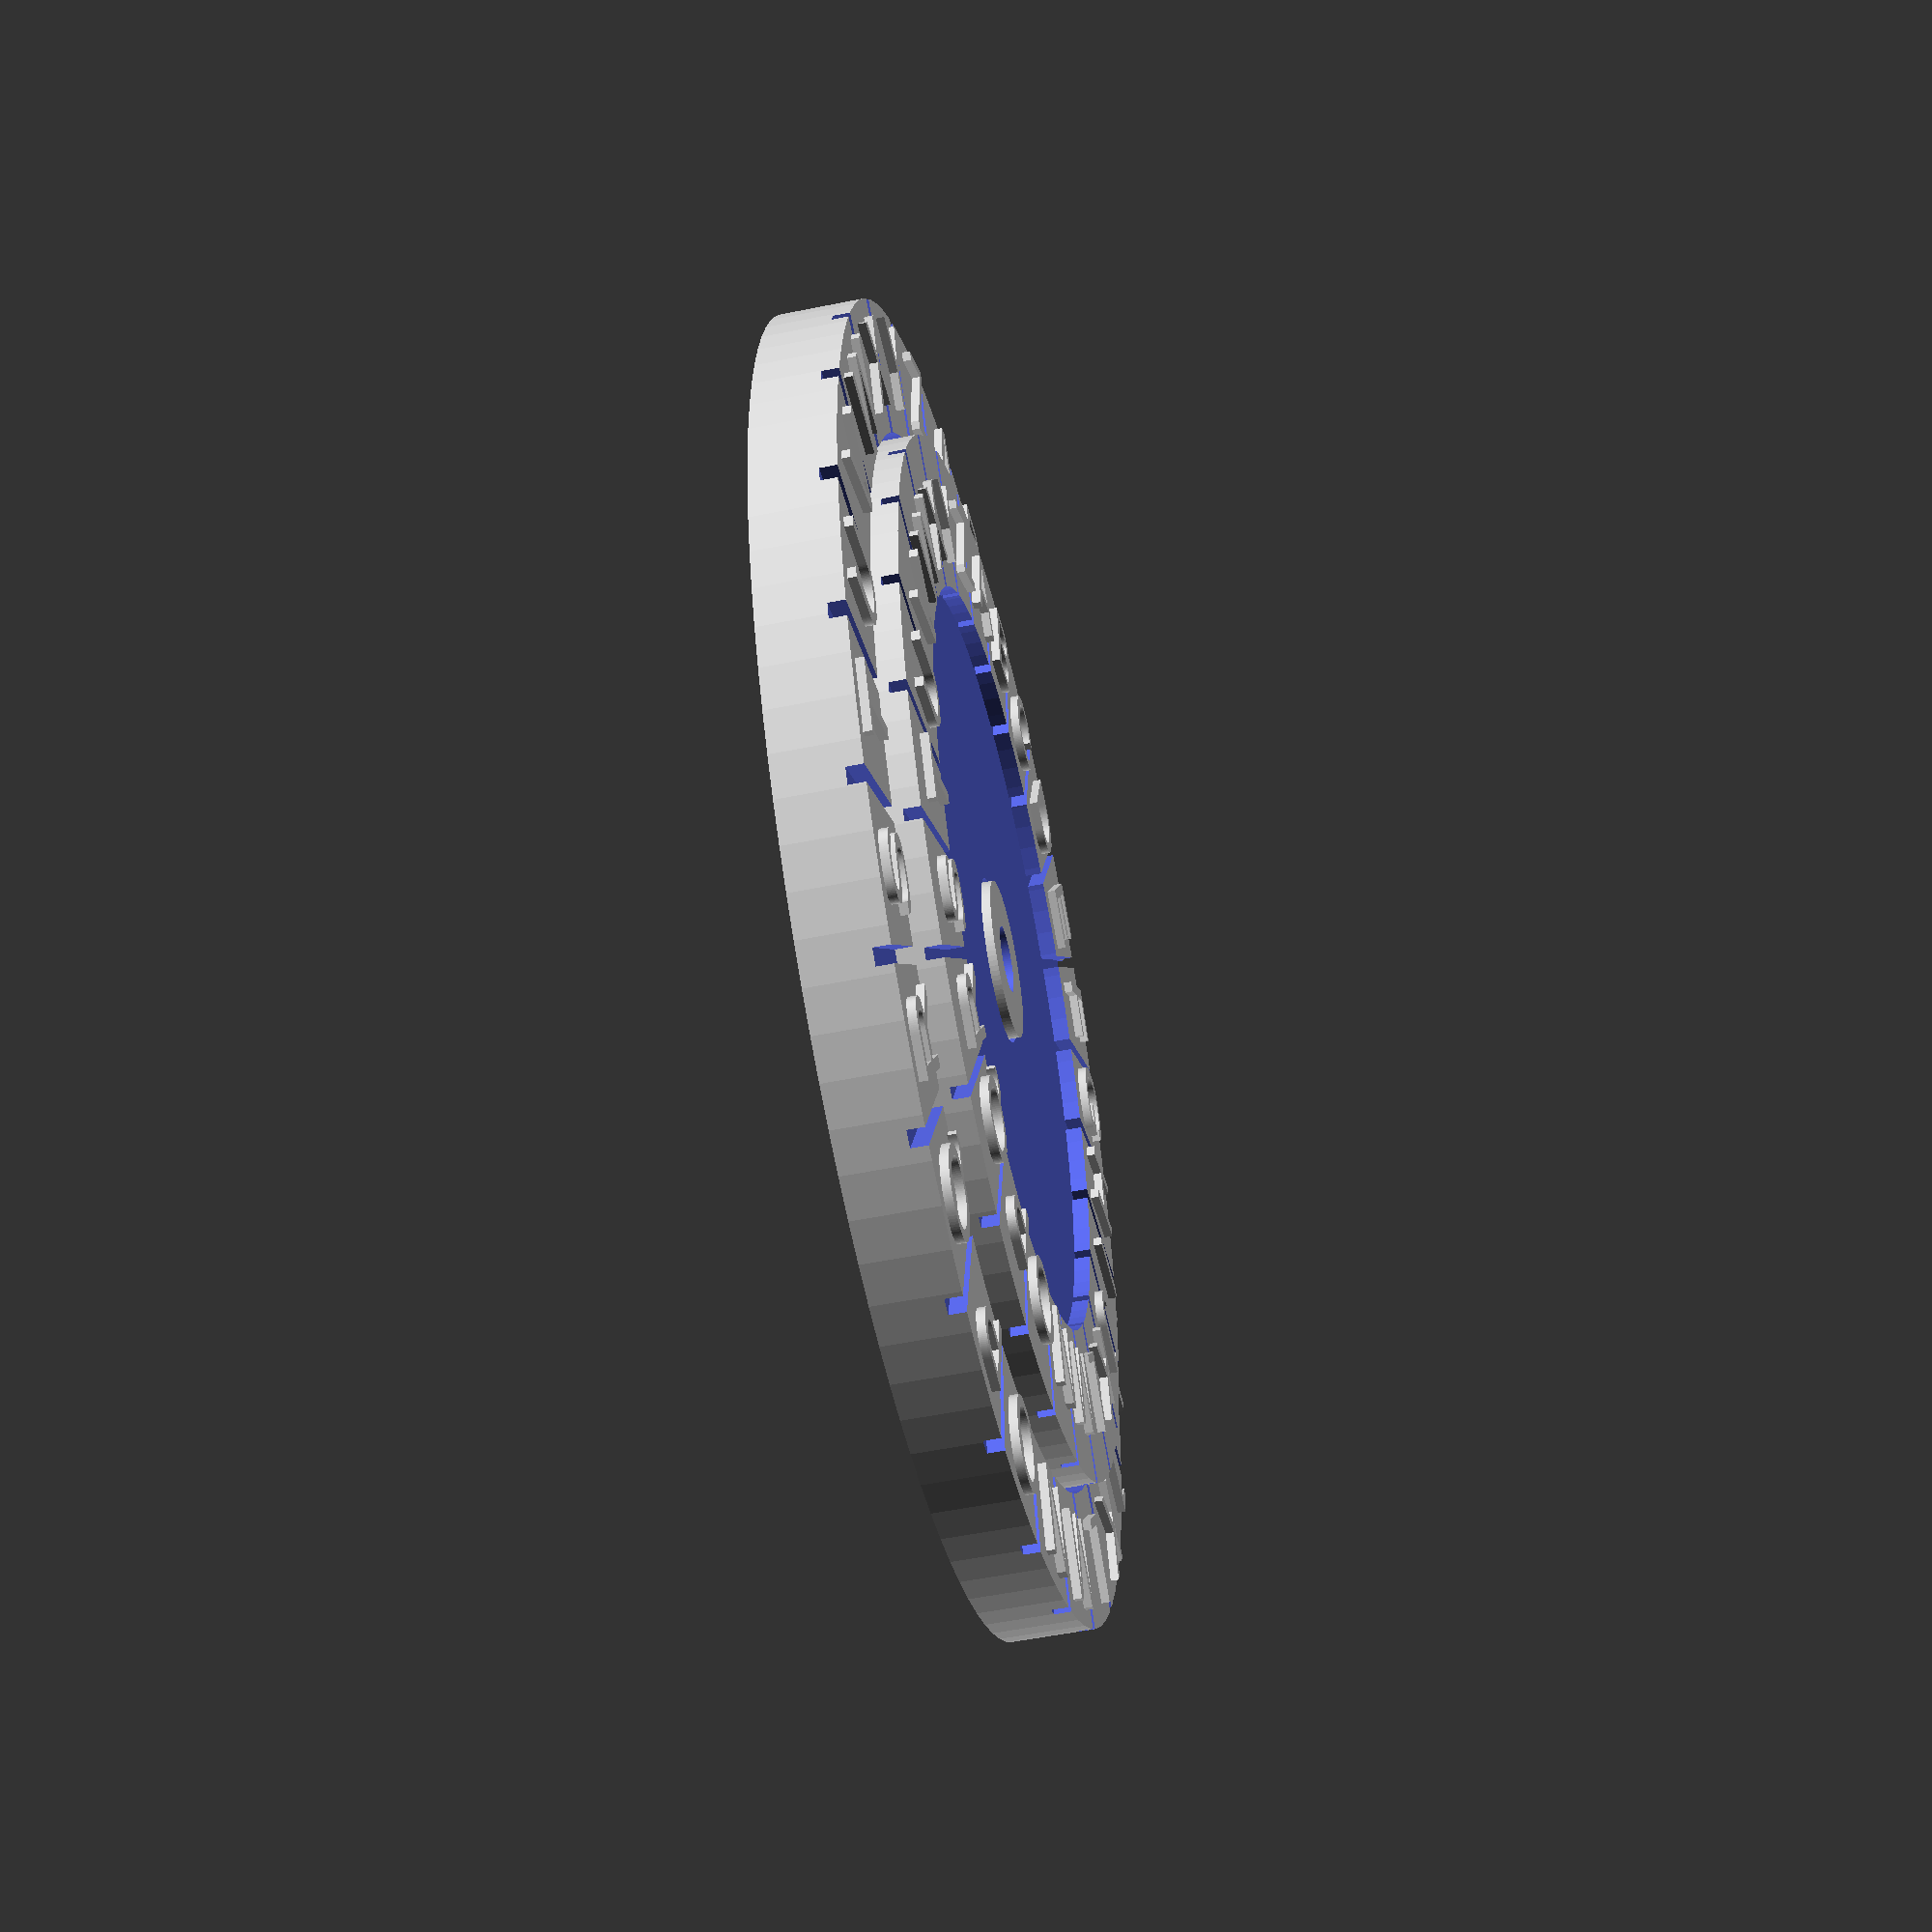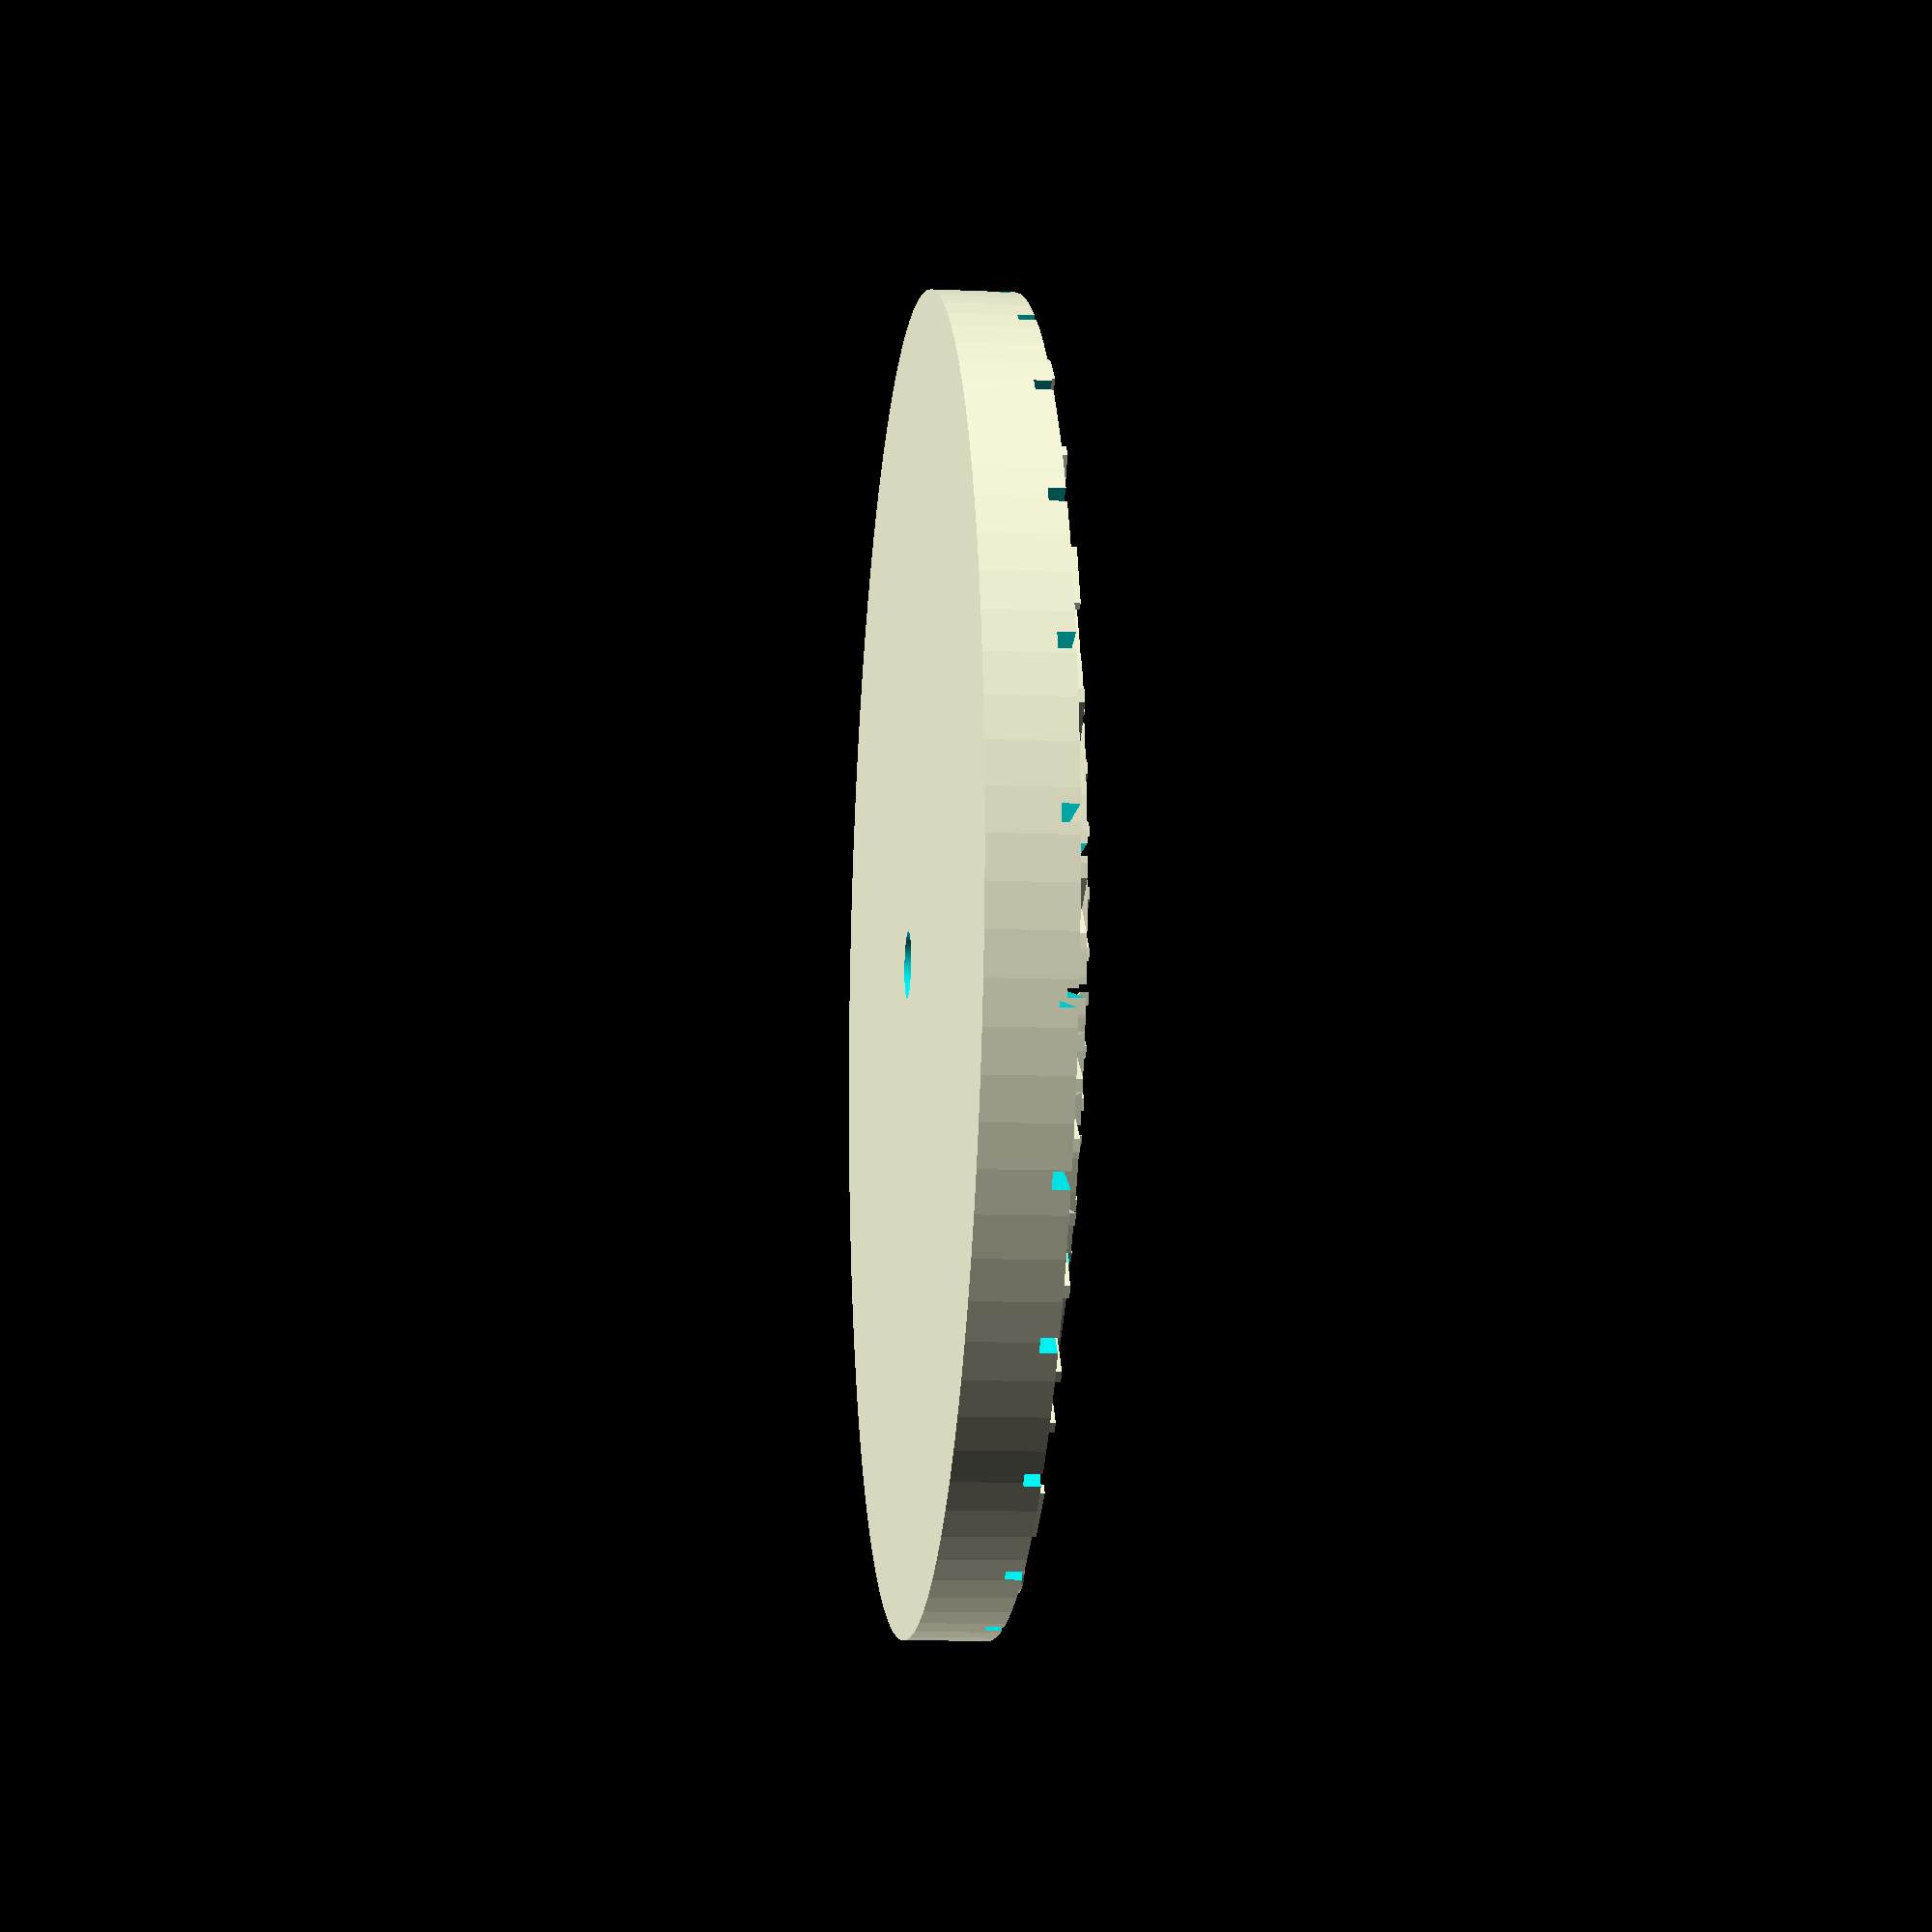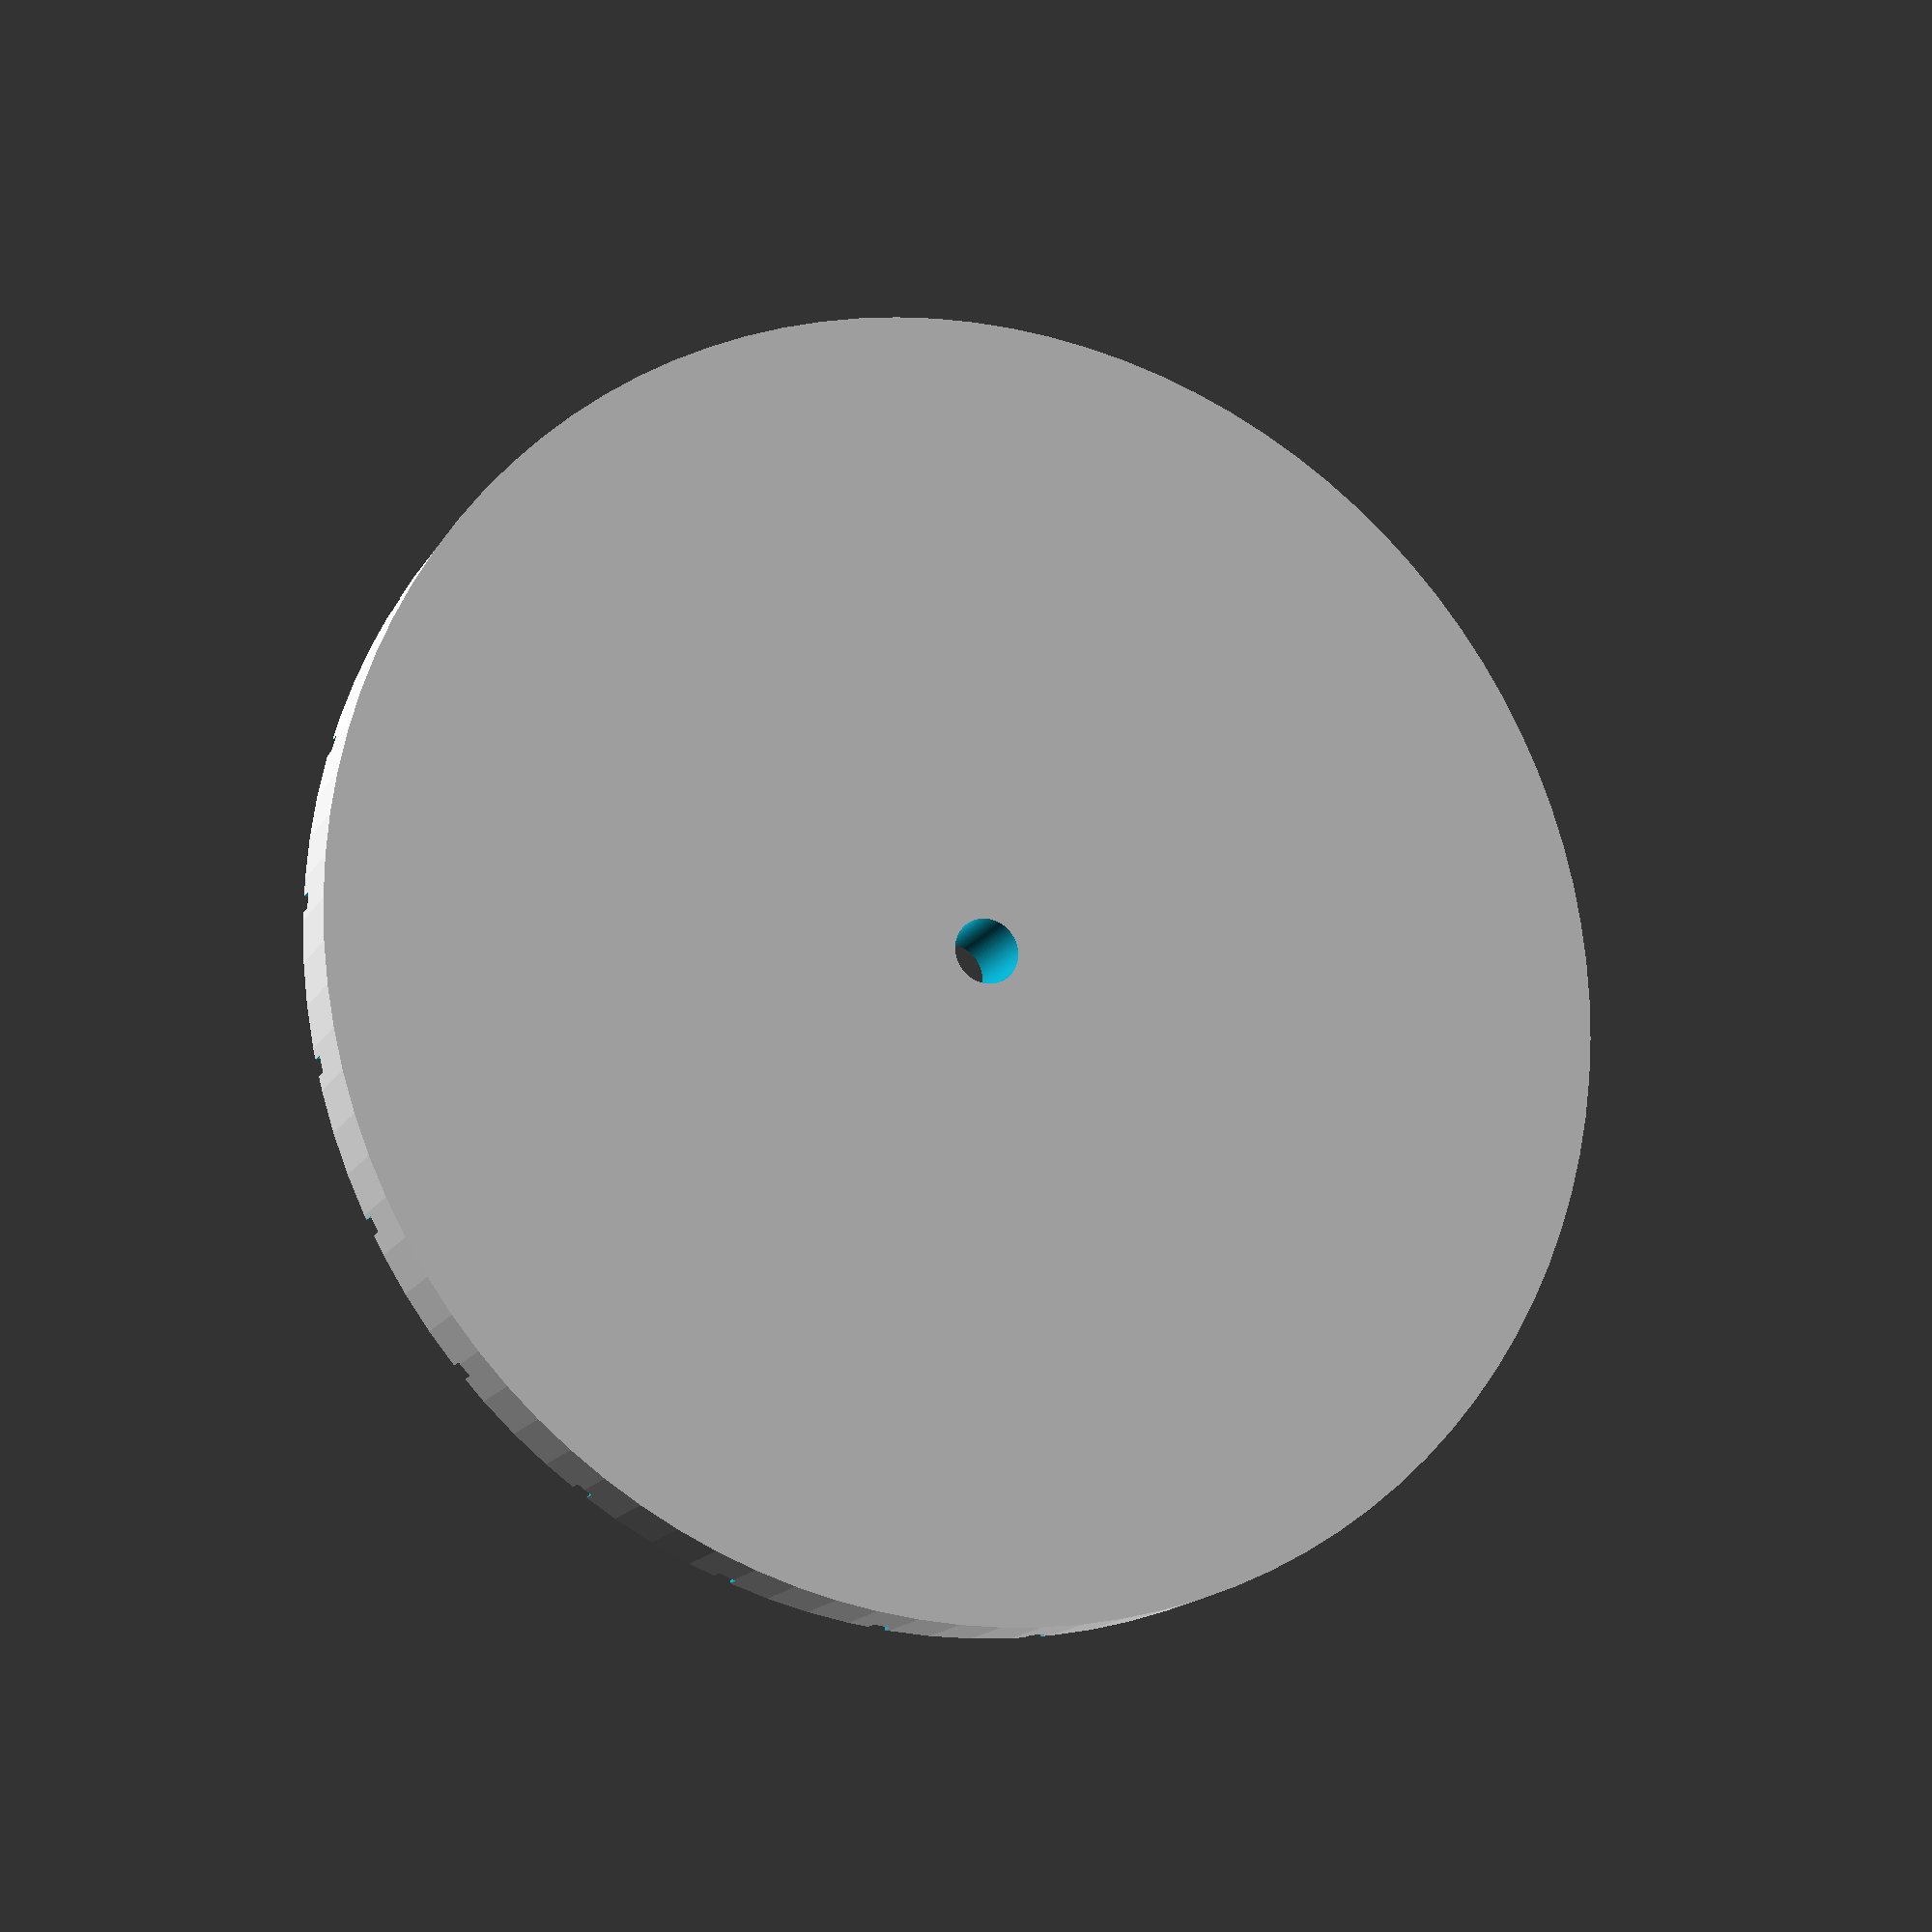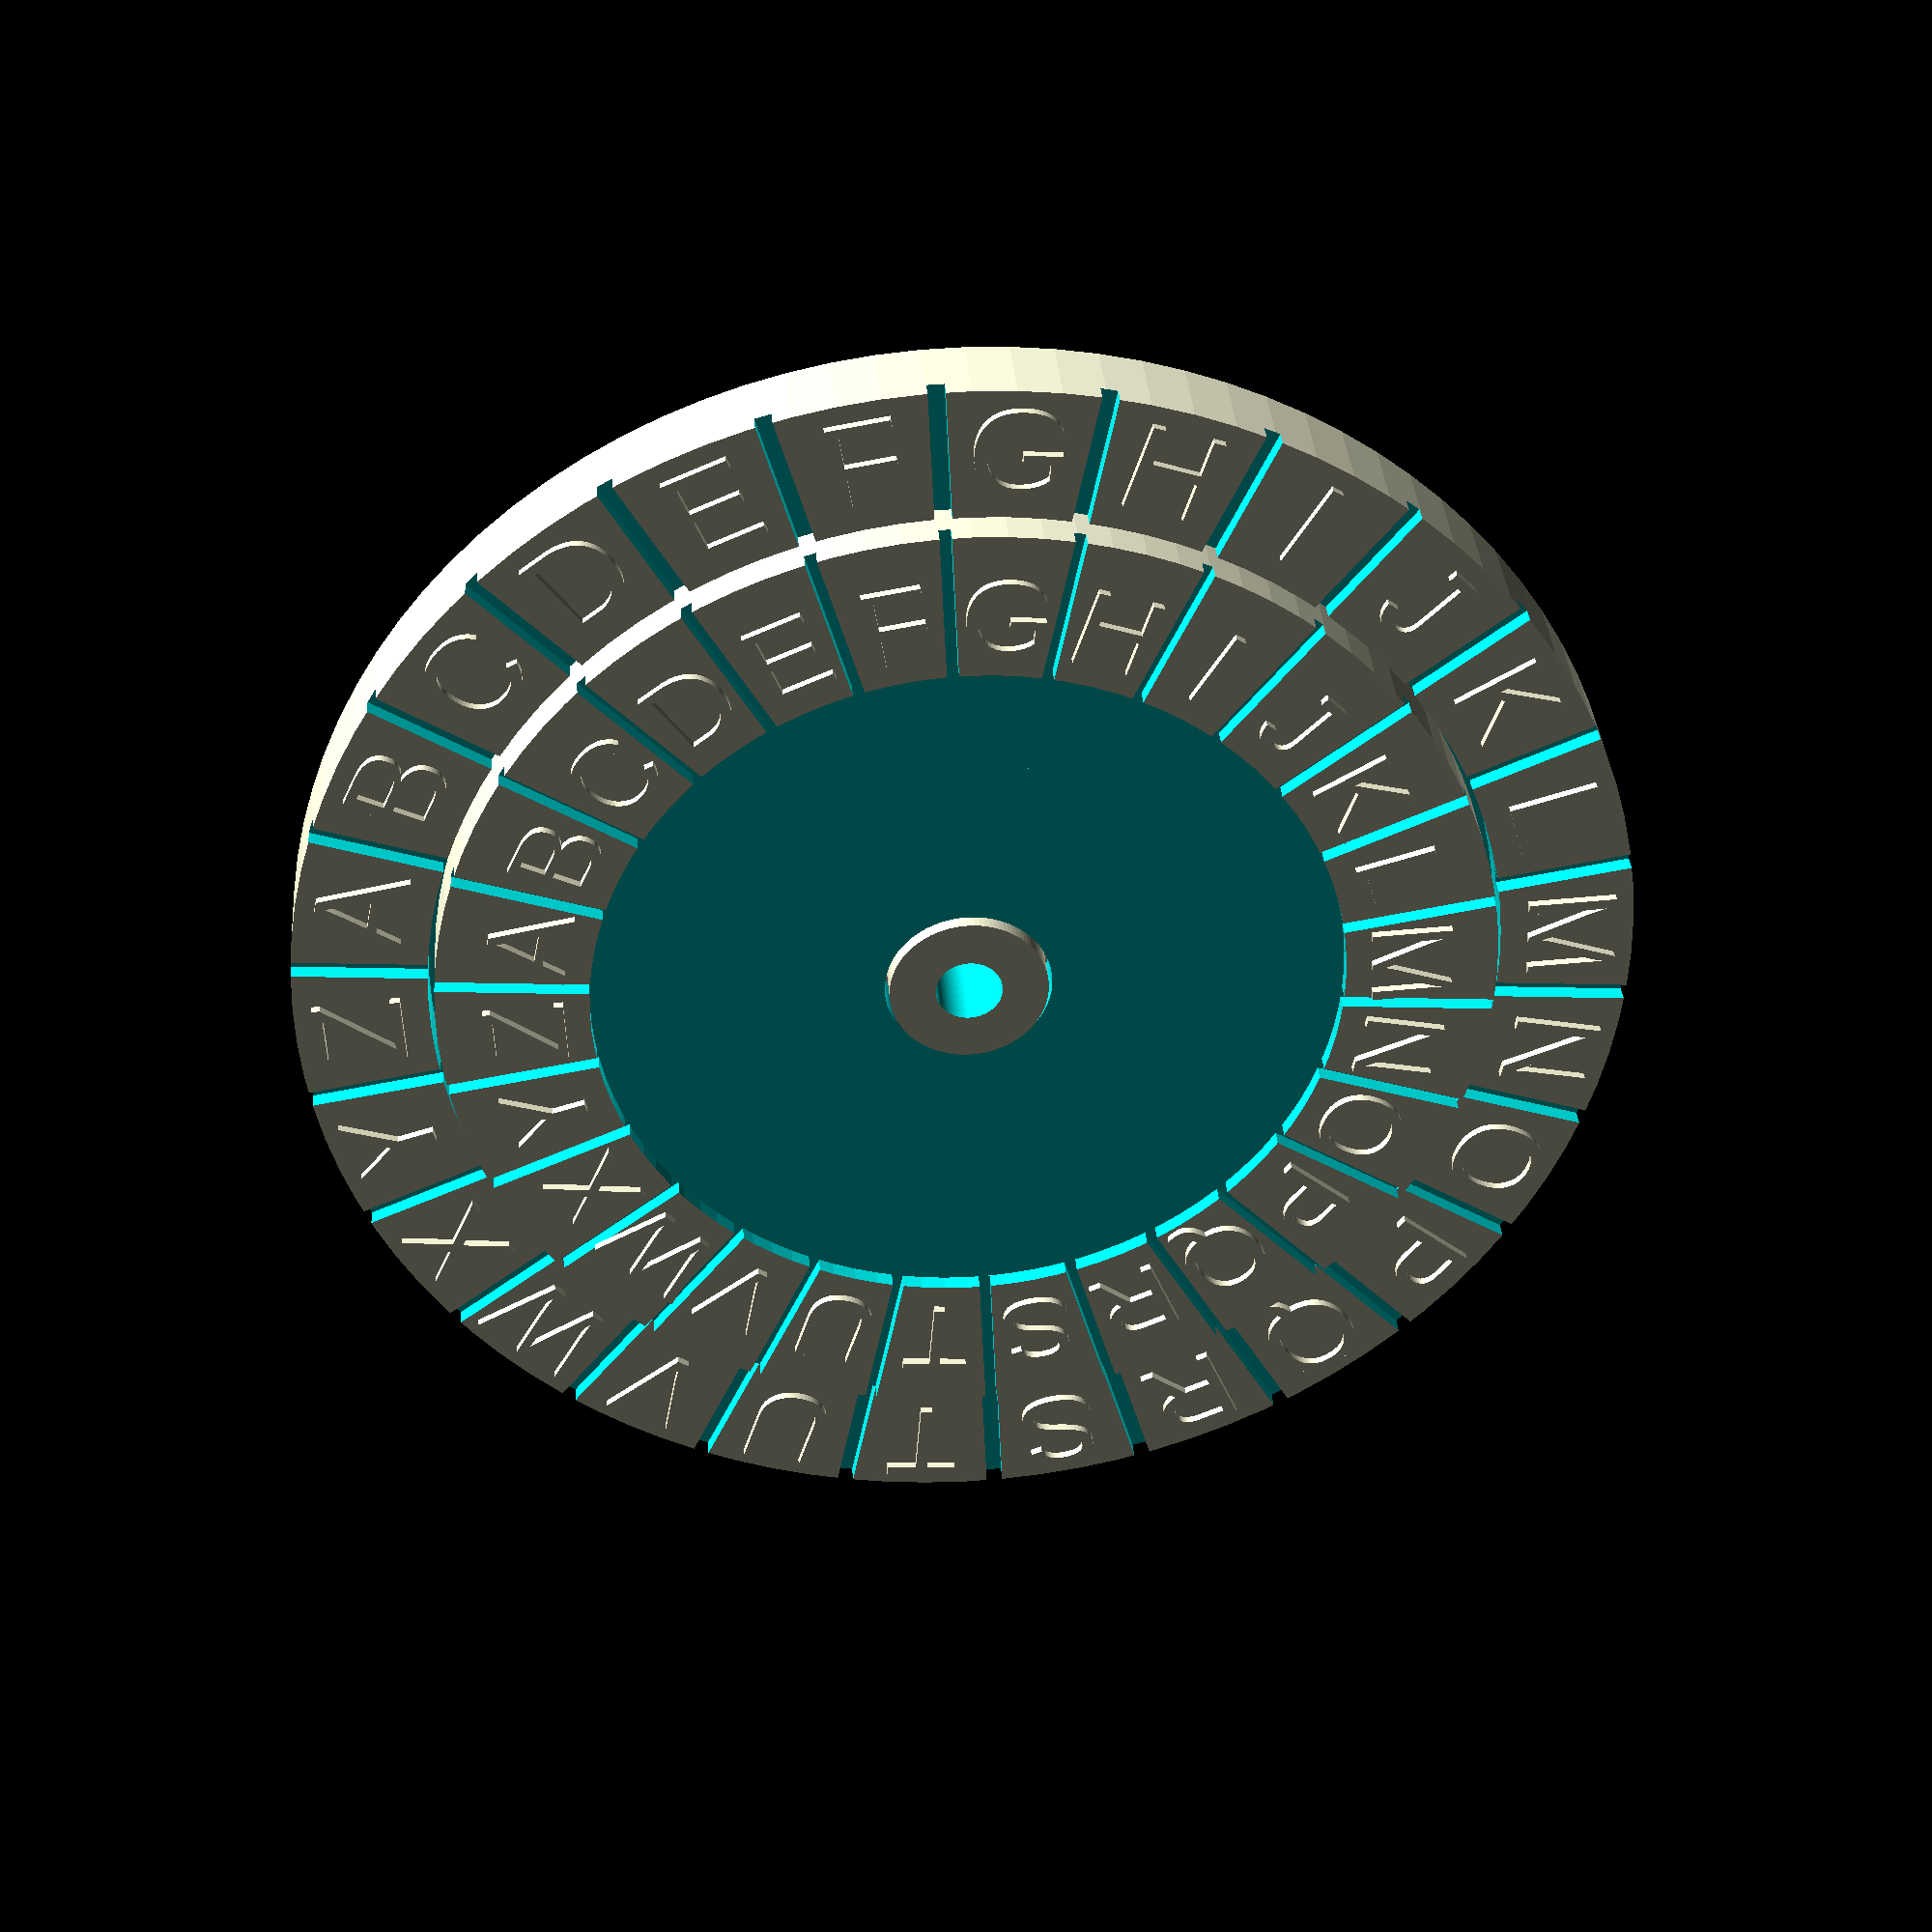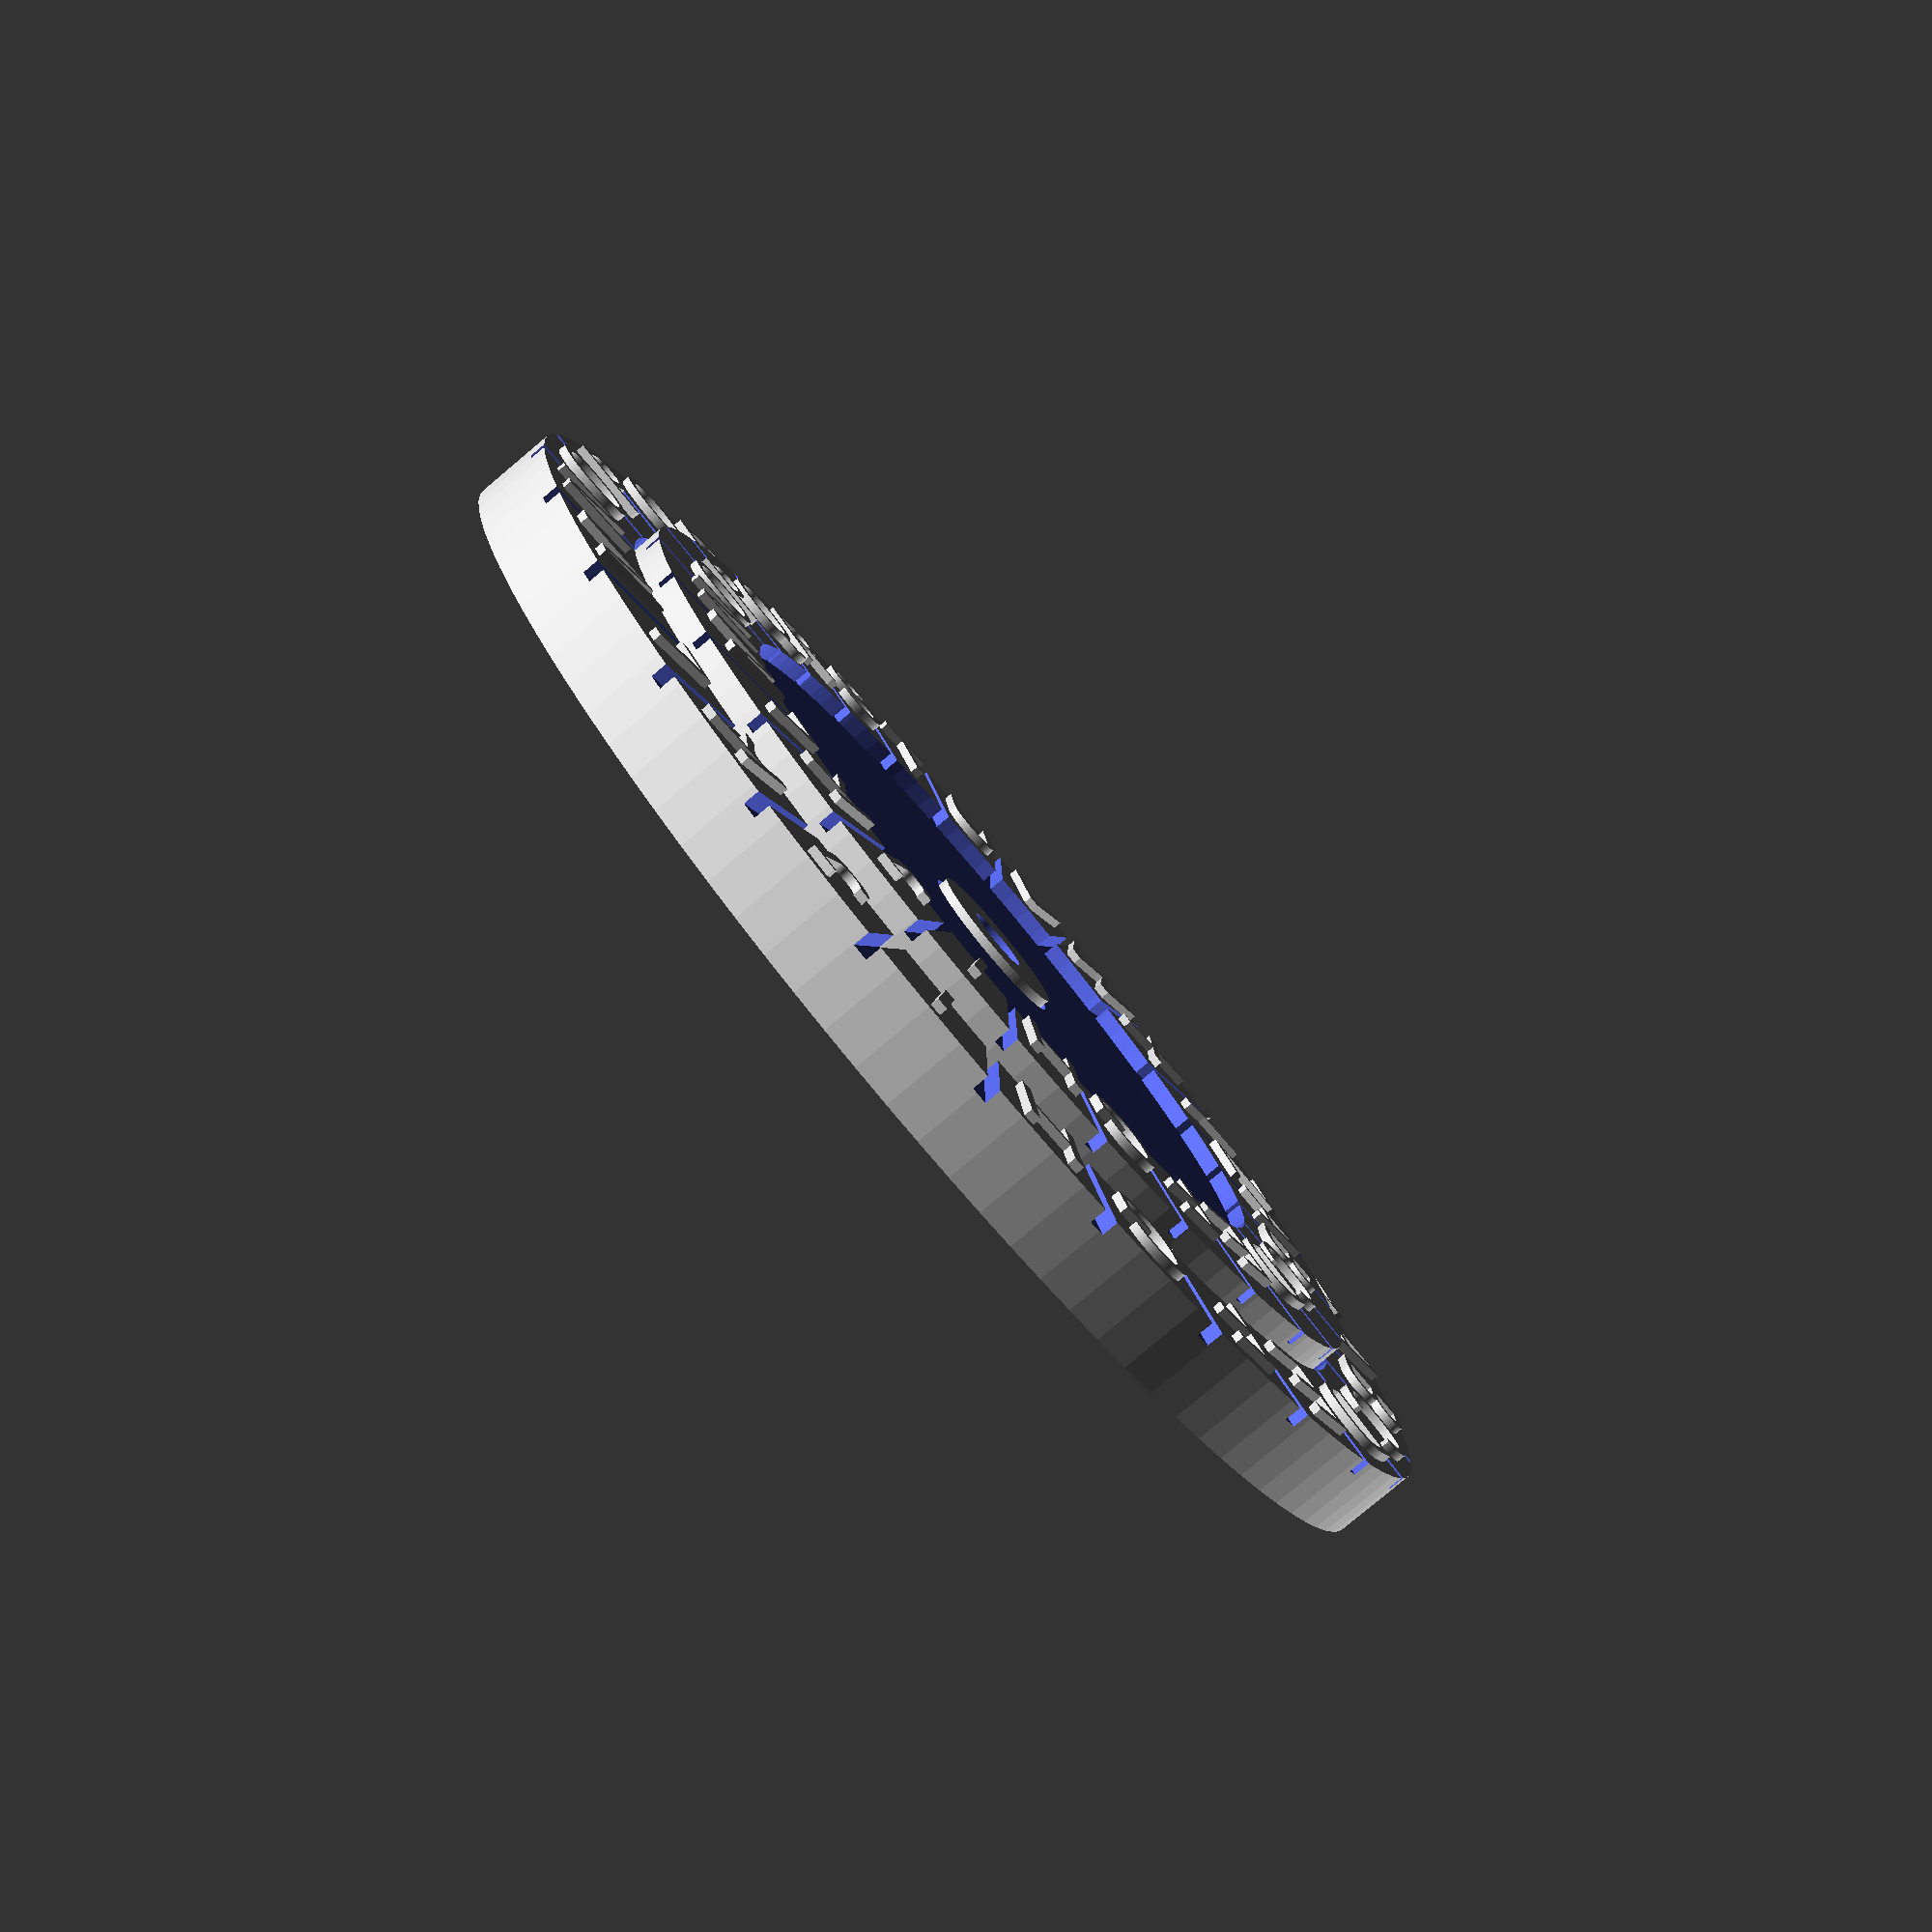
<openscad>
$fn=100;
SCREW=4;

charset="ABCDEFGHIJKLMNOPQRSTUVWXYZ";
len=len(charset);

dia=80;

body();
//spinner();
translate([0,0,2.5]) spinner();


module body() {
    difference(){
        union(){
            for(i=[0:len]){
                r=-i*360/len;
                rotate([0,0,r+180/len]) translate([dia*.42,0,4.5]) rotate([0,0,-90]) 
                    linear_extrude(1) text(charset[i],5.5,halign="center");
            }
            difference(){
                cylinder(5, d=dia);

                for(i=[0:len]){
                    r=-i*360/len;
                    rotate([0,0,r]) translate([dia*.5,0,5]) cube([40,1,2], center=true);
                }

                translate([0,0,2]) cylinder(4,d=dia*.8);
            }
            translate([0,0,2]) cylinder(.5,d=dia*.45);
            cylinder(6,d=9.5);
        }
        translate([0,0,-1]) cylinder(8,d=SCREW);
    }
}
     //   translate([0,0,-1]) cylinder(10,d=SCREW);
module spinner(){
    difference(){
        cylinder(4, d=dia*.79);

        for(i=[0:len]){
            r=-i*360/len;
            rotate([0,0,r]) translate([dia*.5,0,4]) cube([50,.7,2], center=true);
        }
        translate([0,0,-1]) cylinder(8,d=10);
        translate([0,0,3]) cylinder(5,d=45);
    }
    for(i=[0:len]){
        r=-i*360/len;
        rotate([0,0,r+180/len]) translate([dia*.3,0,4]) rotate([0,0,-90]) 
            linear_extrude(.5) text(charset[i],5,halign="center");
    }

}

</openscad>
<views>
elev=53.2 azim=252.6 roll=282.3 proj=p view=solid
elev=190.3 azim=42.8 roll=276.4 proj=p view=solid
elev=195.6 azim=235.2 roll=20.6 proj=p view=wireframe
elev=143.9 azim=18.3 roll=184.5 proj=p view=solid
elev=80.4 azim=352.4 roll=310.0 proj=p view=wireframe
</views>
